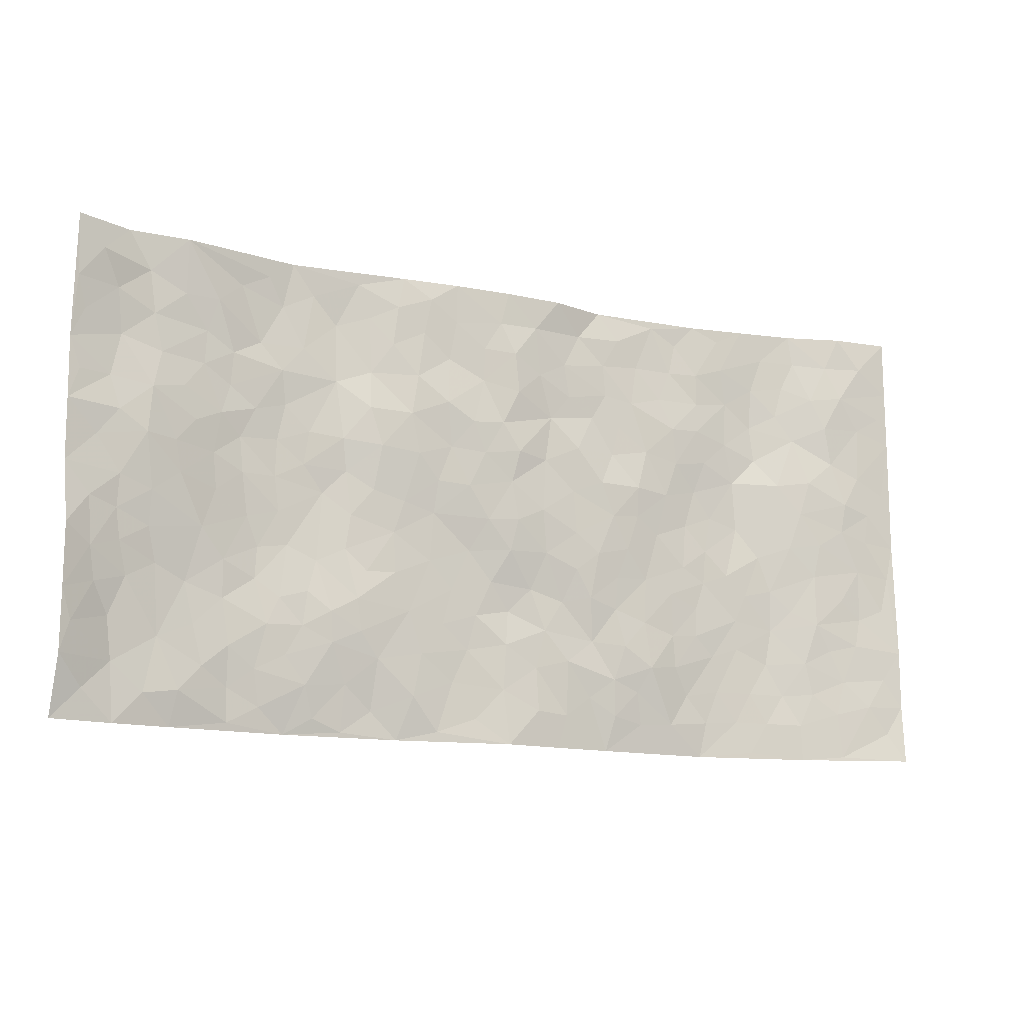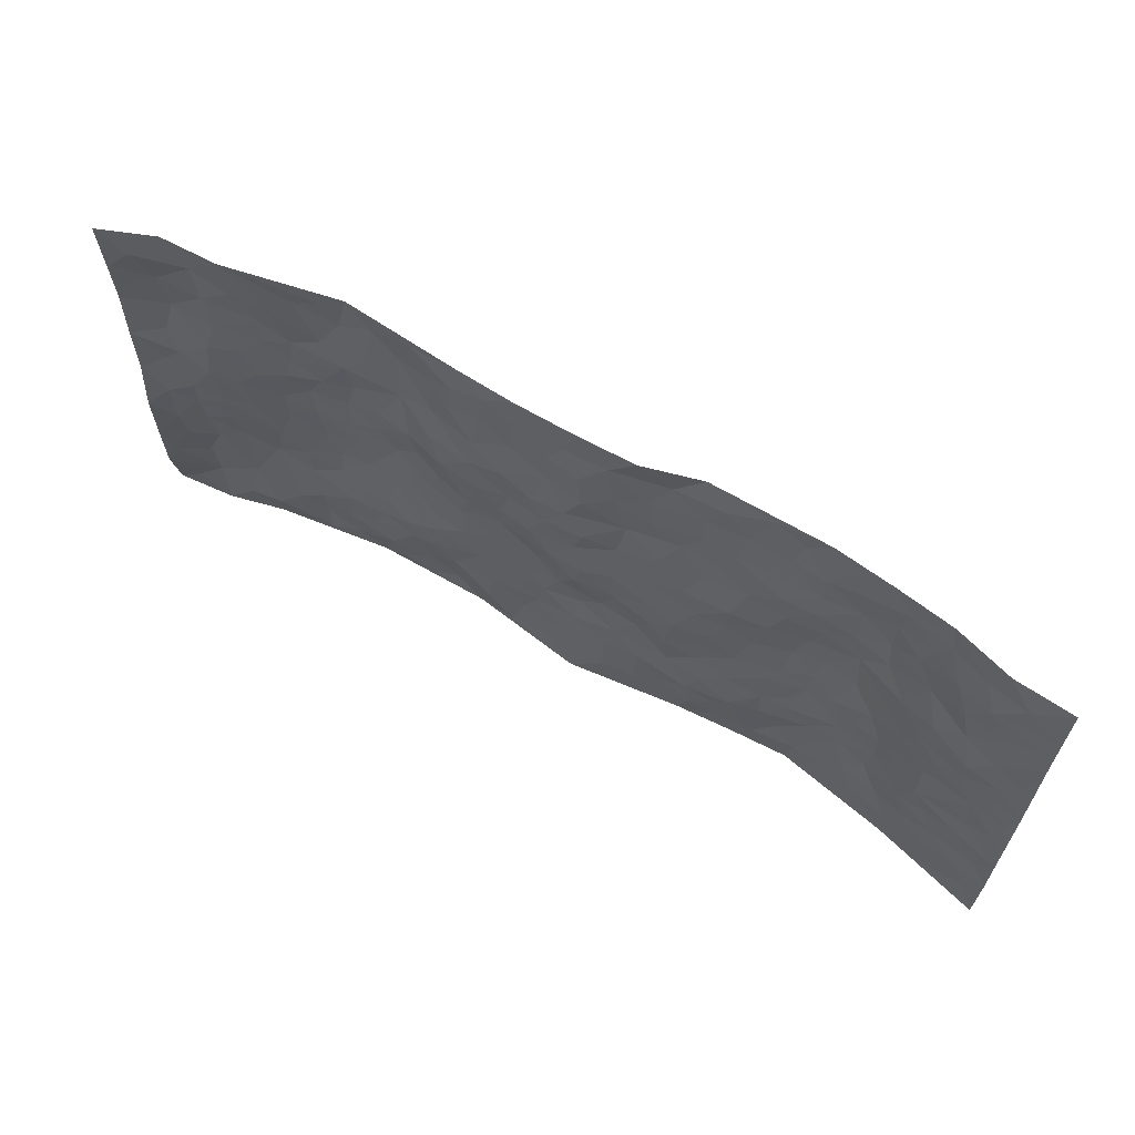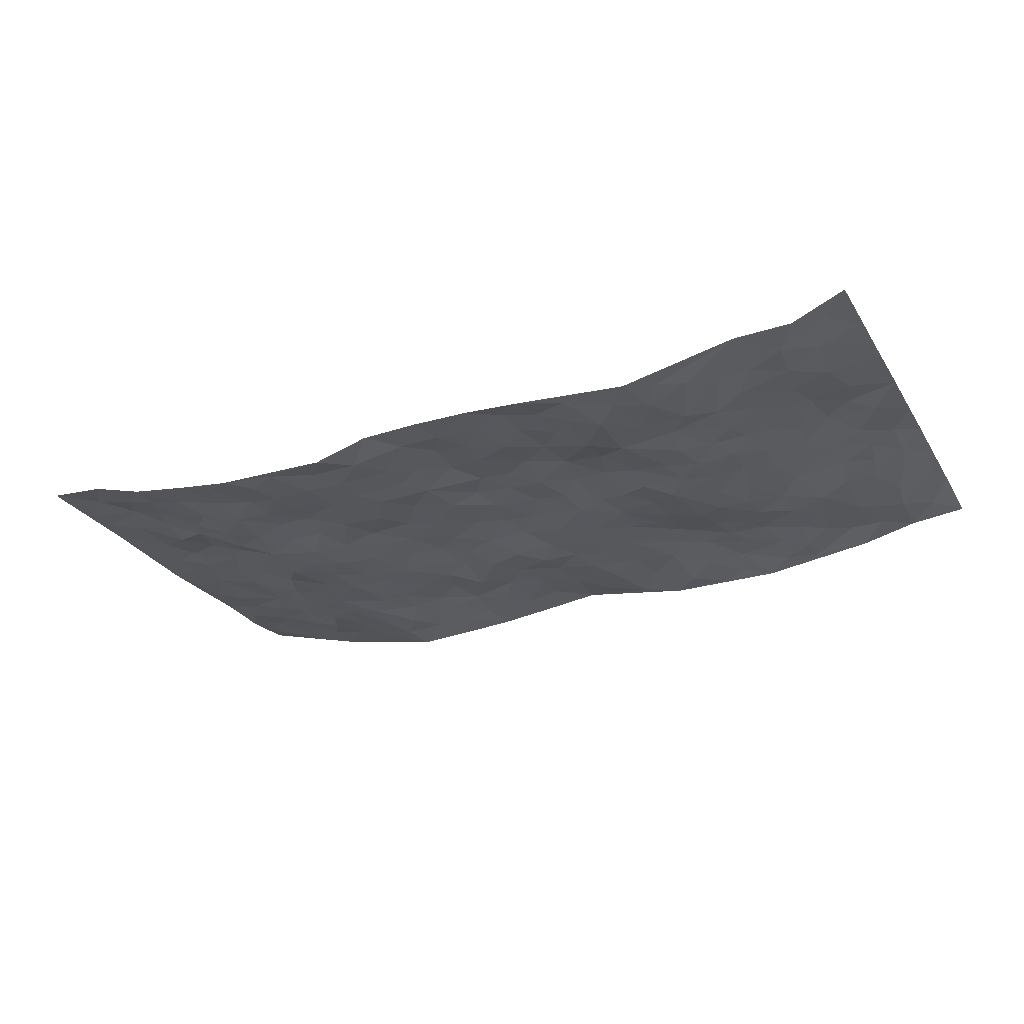
<metadata>
{"format":"obj","ext":"obj","renderer":"f3d","projection":"perspective","resolution":1024,"background":"white","views":[{"elev":-12.6,"azim":-26.4,"up":"+Y"},{"elev":64.3,"azim":29.9,"up":"+Y"},{"elev":-27.6,"azim":-154.5,"up":"+Z"}]}
</metadata>
<code>
v -0.9801 0.003867 0.04212
v -0.9733 0.9988 0.06499
v 0.9743 0.00249 0.07471
v 0.9755 0.9988 0.04795
v -0.797 0.393 0.01936
v -0.9774 0.4999 0.05761
v -0.8575 0.3581 0.03138
v -0.00038 0.003164 0.006973
v -0.9729 0.2508 0.07143
v -0.9192 0.3382 0.05284
v -0.7364 0.003137 0.001266
v -0.9735 0.1262 0.06825
v -0.7131 0.2933 -0.004766
v -0.8566 0.001934 0.03026
v -0.8411 0.289 0.02636
v -0.4914 0.003343 -0.03099
v -0.953 0.1885 0.06324
v -0.2937 0.1681 -0.01357
v -0.7786 0.3225 0.009031
v -0.8636 0.1208 0.02593
v -0.9225 0.06456 0.04377
v -0.7961 0.06494 0.01997
v -0.6739 0.1275 -0.0002545
v -0.7238 0.07524 0.01387
v -0.8748 0.2079 0.02988
v -0.908 0.2706 0.04651
v -0.7707 0.1776 0.01173
v -0.6943 0.2101 -0.002537
v -0.8631 0.4885 0.03693
v -0.9727 0.3757 0.07336
v -0.7345 0.9974 0.01619
v -0.5377 0.2228 -0.01025
v 0.2619 0.1575 -0.008729
v -0.9778 0.7495 0.0533
v -0.368 0.3933 -0.01898
v -0.7829 0.7527 0.01736
v -0.8002 0.831 0.01559
v -0.5834 0.4422 -0.01971
v -0.6027 0.6055 -0.01859
v -0.4916 0.9973 -0.03231
v -0.9553 0.687 0.05047
v -0.6627 0.5623 -0.002345
v -0.3911 0.7529 -0.02948
v -0.5105 0.2801 -0.01585
v -0.4605 0.2256 -0.01271
v -0.496 0.1626 -0.01309
v -0.45 0.6362 -0.0272
v -0.3672 0.56 -0.02538
v 0.1668 0.4738 -0.0007733
v -0.3342 0.2218 -0.006848
v -0.2122 0.6107 0.004866
v -0.3766 0.629 -0.01959
v -0.302 0.05957 -0.03096
v -0.6291 0.71 -0.01204
v -0.3956 0.1949 -0.009822
v -0.8704 0.618 0.04088
v -0.03728 0.3492 -0.009509
v 0.05832 0.3406 -0.01185
v 0.2998 0.451 -0.009006
v -0.09598 0.5516 0.007728
v -0.1662 0.5565 -0.0001305
v 0.09189 0.63 -0.003453
v -0.634 0.3463 -0.007888
v -0.7478 0.5739 0.02086
v -0.9496 0.8101 0.04875
v -0.5609 0.13 -0.01328
v -0.3679 0.01372 -0.02937
v -0.7946 0.4662 0.0257
v -0.6183 0.1729 -0.006222
v -0.6153 0.01958 -0.01288
v -0.2444 0.003474 -0.02965
v -0.6173 0.08932 -0.01376
v -0.5479 0.05451 -0.02036
v -0.4321 0.03825 -0.02361
v -0.4516 0.1043 -0.0135
v -0.891 0.6857 0.03592
v -0.9677 0.8741 0.05736
v -0.7359 0.509 0.01803
v 0.0002678 0.9979 -0.0003274
v -0.8016 0.6756 0.03055
v -0.5634 0.3149 -0.01922
v -0.514 0.4608 -0.02611
v 0.006269 0.5713 0.005739
v -0.04961 0.483 0.005579
v 0.00373 0.4197 0.003224
v -0.1237 0.1294 -0.0158
v -0.571 0.6696 -0.01919
v -0.9142 0.5625 0.0422
v -0.7322 0.6911 0.01298
v -0.4497 0.2972 -0.01602
v -0.6328 0.2677 -0.009657
v -0.5032 0.6881 -0.02958
v -0.1734 0.4859 -0.007562
v -0.2632 0.4366 -0.01076
v -0.6483 0.6488 -0.004501
v -0.01046 0.1184 -0.002349
v -0.4158 0.5103 -0.03385
v -0.3441 0.289 -0.00484
v -0.2416 0.5042 -0.005765
v -0.1804 0.383 -0.00973
v -0.9776 0.6248 0.05674
v -0.705 0.6227 0.01046
v -0.8111 0.5797 0.03695
v -0.3628 0.1114 -0.02201
v -0.5232 0.5328 -0.02692
v -0.6835 0.4061 0.001991
v -0.1295 0.3254 -0.0104
v -0.1489 0.2506 -0.01076
v -0.5199 0.6112 -0.02871
v 0.1079 0.7283 -0.007484
v -0.002745 0.2162 -0.006559
v -0.07214 0.2744 -0.009791
v 0.005609 0.2893 -0.01598
v -0.4301 0.3636 -0.02347
v -0.1963 0.1849 -0.0109
v -0.6552 0.4878 -0.004147
v -0.5583 0.3809 -0.02353
v -0.4933 0.3912 -0.02745
v -0.3088 0.5245 -0.01365
v -0.2592 0.3511 -0.008117
v -0.3563 0.4673 -0.02036
v -0.2263 0.272 -0.009465
v -0.09014 0.4126 -0.009686
v -0.5964 0.5313 -0.01606
v -0.09136 0.1995 -0.01252
v -0.2137 0.09424 -0.01166
v -0.3997 0.2588 -0.007034
v -0.925 0.4378 0.05074
v -0.8666 0.4211 0.03411
v 0.09303 0.4231 -0.002063
v 0.2102 0.2378 -0.01417
v 0.08311 0.5169 0.002809
v 0.01987 0.4879 0.008198
v 0.1675 0.3929 -0.001329
v 0.7893 0.4971 0.02966
v 0.2219 0.4337 -0.0006544
v 0.2682 0.3134 -0.01119
v 0.1611 0.5671 -0.003431
v 0.1243 0.9966 -0.002618
v -0.2958 0.6193 0.000126
v 0.4252 0.8787 -0.02833
v 0.4907 0.9975 -0.0301
v -0.2163 0.7807 0.003121
v -0.05871 0.8635 0.001268
v -0.3225 0.3491 -0.01126
v -0.4605 0.5657 -0.02954
v -0.07365 0.05411 -0.007901
v -0.1577 0.02368 -0.01672
v 0.1226 0.002703 -0.007774
v 0.01336 0.8596 0.008581
v -0.01683 0.6993 0.00907
v 0.4247 0.1962 -0.02131
v 0.3438 0.2895 -0.01385
v 0.5958 0.5259 -0.02845
v 0.5283 0.5465 -0.03119
v 0.458 0.135 -0.03151
v 0.5264 0.2273 -0.02866
v 0.417 0.3613 -0.02097
v 0.0231 0.6403 0.01037
v -0.0597 0.6274 0.009581
v -0.1479 0.7297 0.01002
v -0.08721 0.693 0.01129
v -0.06039 0.7905 0.00139
v -0.1372 0.6333 0.00266
v 0.02105 0.774 0.01011
v 0.244 0.9961 -0.03491
v -0.019 0.926 0.0008907
v -0.2713 0.8455 -0.006793
v -0.201 0.8796 -0.001173
v -0.3166 0.78 -0.01842
v -0.2464 0.9975 -0.01054
v -0.2303 0.6959 0.005038
v -0.3205 0.7001 -0.006192
v -0.1411 0.8289 -0.002766
v -0.1233 0.9978 -0.002536
v 0.2175 0.7445 -0.01951
v 0.1742 0.6668 -0.004205
v 0.3292 0.5947 -0.00887
v 0.263 0.5227 -0.004917
v 0.2668 0.6645 -0.01686
v 0.4261 0.7433 -0.0163
v 0.3571 0.6822 -0.01959
v 0.2862 0.7319 -0.02053
v 0.0686 0.9279 -0.001943
v 0.07841 0.8221 -0.001174
v 0.1447 0.8565 -0.01315
v 0.2498 0.8715 -0.02521
v 0.322 0.792 -0.02381
v 0.2335 0.5952 -0.004285
v -0.8809 0.8673 0.03375
v -0.6838 0.8161 -0.003916
v -0.8698 0.7745 0.02686
v -0.859 0.9969 0.01853
v -0.917 0.9396 0.05232
v -0.8116 0.9205 0.01314
v -0.7341 0.8848 0.006831
v -0.6081 0.9285 -0.01593
v -0.6627 0.885 0.00156
v -0.689 0.7454 -0.0008757
v -0.563 0.8134 -0.02359
v -0.6238 0.7805 -0.01129
v -0.5139 0.8999 -0.03121
v -0.3921 0.8772 -0.03573
v -0.5474 0.9591 -0.0225
v -0.4664 0.8152 -0.02806
v -0.4445 0.9352 -0.03381
v -0.3472 0.9718 -0.02096
v -0.5136 0.76 -0.02274
v -0.3219 0.9004 -0.01961
v -0.261 0.9298 -0.005284
v 0.1558 0.7836 -0.01197
v 0.2543 0.8027 -0.02297
v 0.1871 0.9314 -0.02423
v 0.394 0.8108 -0.02354
v 0.3373 0.8791 -0.02911
v 0.3816 0.9809 -0.03134
v 0.2883 0.936 -0.02577
v 0.4424 0.9467 -0.03222
v 0.3827 0.4931 -0.02161
v 0.3279 0.5286 -0.01238
v 0.4865 0.6038 -0.03066
v 0.4345 0.6637 -0.01984
v 0.4084 0.5874 -0.02151
v 0.3562 0.1898 -0.008035
v 0.4846 0.3343 -0.02687
v 0.4621 0.522 -0.03106
v 0.349 0.3878 -0.01771
v -0.1252 0.9139 -0.001644
v -0.1852 0.9573 -0.0005668
v 0.3226 0.1332 -0.01442
v 0.6139 0.01417 -0.01292
v 0.2026 0.3331 -0.003962
v 0.2732 0.3847 -0.00947
v 0.5878 0.2474 -0.02287
v 0.7349 0.9984 0.003601
v 0.9764 0.2517 0.06279
v 0.4939 0.8113 -0.02247
v 0.7175 0.4874 0.01186
v 0.4909 0.7461 -0.01855
v 0.9767 0.5014 0.05046
v 0.6735 0.2939 -0.01276
v 0.5127 0.4677 -0.02874
v 0.777 0.3109 0.02395
v 0.5649 0.4153 -0.02356
v 0.4921 0.001647 -0.03598
v 0.09083 0.253 -0.007195
v 0.5081 0.07682 -0.03232
v 0.1358 0.3197 -0.01347
v 0.4193 0.2664 -0.0209
v 0.8728 0.2656 0.03949
v 0.6445 0.4618 -0.01285
v 0.5809 0.08184 -0.02181
v 0.452 0.4256 -0.02545
v 0.6112 0.3715 -0.018
v 0.2889 0.2326 -0.006102
v 0.4816 0.2713 -0.02492
v 0.2657 0.07858 -0.01347
v 0.3684 0.002281 -0.02987
v 0.2454 0.002612 -0.02173
v 0.2021 0.1152 -0.0132
v 0.06857 0.1705 -0.005132
v 0.146 0.1903 -0.005795
v 0.6159 0.1472 -0.01675
v 0.776 0.4232 0.02217
v 0.7487 0.2209 0.01418
v 0.6532 0.08033 -0.007237
v 0.6726 0.3847 -0.008815
v 0.7202 0.3392 0.003405
v 0.885 0.3267 0.03858
v 0.7428 0.5678 0.02238
v 0.6954 0.1451 -0.004738
v 0.7644 0.1498 0.01602
v 0.8387 0.3678 0.03534
v 0.9407 0.3506 0.04991
v 0.8841 0.4392 0.0428
v 0.5862 0.3127 -0.02253
v 0.8201 0.1061 0.03172
v 0.3338 0.06358 -0.02227
v 0.4134 0.06858 -0.02547
v 0.07159 0.07859 0.0006433
v 0.1433 0.07281 -0.007929
v 0.9749 0.7501 0.05137
v 0.7333 0.07888 0.009879
v 0.6597 0.2154 -0.01576
v 0.959 0.4259 0.05084
v 0.9043 0.5098 0.04682
v 0.8085 0.2506 0.02535
v 0.5364 0.1481 -0.02932
v 0.7355 0.001028 0.01096
v 0.5062 0.3937 -0.02809
v 0.9379 0.0642 0.05704
v 0.9768 0.1267 0.06256
v 0.8399 0.1806 0.03243
v 0.897 0.125 0.04921
v 0.8286 0.00918 0.0352
v 0.9362 0.189 0.05275
v 0.6671 0.5557 -0.003642
v 0.6912 0.633 0.006172
v 0.5894 0.6359 -0.0289
v 0.8231 0.6915 0.0356
v 0.6358 0.7713 -0.02294
v 0.9542 0.6256 0.04955
v 0.764 0.6422 0.03001
v 0.8514 0.5955 0.04735
v 0.7337 0.7438 0.01001
v 0.8434 0.5309 0.04092
v 0.9133 0.5748 0.04841
v 0.8887 0.6598 0.04696
v 0.6446 0.692 -0.02
v 0.5693 0.7237 -0.02496
v 0.513 0.6741 -0.02411
v 0.8493 0.8526 0.04586
v 0.714 0.871 0.000159
v 0.8082 0.7768 0.03737
v 0.8938 0.7782 0.04584
v 0.7782 0.8443 0.02621
v 0.9723 0.8744 0.0496
v 0.6964 0.8023 -0.004006
v 0.9506 0.8117 0.04979
v 0.7428 0.9315 0.007049
v 0.8529 0.9988 0.03837
v 0.6131 0.9982 -0.01472
v 0.8188 0.926 0.03123
v 0.9037 0.9284 0.0492
v 0.6636 0.9344 -0.009363
v 0.559 0.901 -0.02011
v 0.4936 0.8806 -0.02313
v 0.552 0.9692 -0.02227
v 0.5731 0.8217 -0.02576
v 0.6393 0.8606 -0.01662
f 29 6 128
f 12 21 20
f 26 10 9
f 55 45 46
f 27 19 15
f 26 9 17
f 101 6 88
f 12 1 21
f 7 15 19
f 125 86 96
f 84 123 85
f 129 29 128
f 25 27 15
f 12 20 17
f 73 75 66
f 22 14 11
f 26 17 25
f 9 12 17
f 25 15 26
f 5 129 7
f 52 146 48
f 55 18 50
f 7 19 5
f 20 27 25
f 124 82 105
f 41 76 34
f 20 14 22
f 14 20 21
f 14 21 1
f 24 22 11
f 24 27 22
f 72 66 69
f 69 32 91
f 70 24 11
f 24 23 27
f 17 20 25
f 27 20 22
f 10 15 7
f 10 26 15
f 23 28 27
f 27 13 19
f 28 23 69
f 13 27 28
f 119 121 94
f 10 7 129
f 6 30 128
f 9 10 30
f 36 192 80
f 80 102 89
f 118 81 44
f 64 103 78
f 115 126 86
f 45 32 46
f 91 63 13
f 129 68 29
f 95 87 54
f 95 54 199
f 202 40 204
f 82 97 105
f 29 88 6
f 18 55 104
f 148 126 71
f 38 82 124
f 50 18 122
f 117 82 38
f 5 19 106
f 82 117 118
f 80 64 102
f 127 45 55
f 194 77 190
f 98 35 114
f 39 124 105
f 127 50 98
f 106 19 13
f 66 75 46
f 39 95 42
f 63 117 38
f 95 89 102
f 101 56 76
f 51 140 99
f 18 53 126
f 62 83 132
f 45 127 90
f 112 113 57
f 103 29 68
f 130 85 58
f 109 39 105
f 35 94 121
f 113 246 58
f 151 165 163
f 120 100 94
f 114 127 98
f 192 190 65
f 95 39 87
f 36 191 37
f 67 104 74
f 56 101 88
f 13 63 106
f 192 34 76
f 268 241 243
f 108 115 125
f 93 84 60
f 133 84 85
f 156 288 157
f 101 76 41
f 80 103 64
f 105 97 146
f 99 61 51
f 92 109 47
f 125 96 111
f 158 227 153
f 75 104 55
f 69 66 32
f 81 91 32
f 106 78 68
f 42 64 78
f 77 34 65
f 24 70 72
f 75 73 16
f 16 71 67
f 2 34 77
f 13 28 91
f 103 56 88
f 56 80 76
f 72 69 23
f 11 16 70
f 16 73 70
f 16 67 74
f 115 18 126
f 24 72 23
f 73 72 70
f 16 74 75
f 72 73 66
f 32 45 44
f 84 83 60
f 66 46 32
f 78 106 116
f 117 63 81
f 67 53 104
f 103 68 78
f 69 91 28
f 36 80 89
f 106 38 116
f 106 68 5
f 81 118 117
f 62 132 138
f 32 44 81
f 53 67 71
f 57 58 85
f 123 100 107
f 93 60 61
f 33 230 224
f 8 96 147
f 132 133 130
f 140 48 119
f 93 100 123
f 122 98 50
f 164 60 160
f 53 71 126
f 125 112 108
f 193 194 195
f 75 55 46
f 63 91 81
f 56 103 80
f 196 198 31
f 18 104 53
f 121 48 97
f 38 106 63
f 118 97 82
f 97 35 121
f 51 172 140
f 130 134 49
f 87 39 109
f 288 252 263
f 97 114 35
f 47 43 92
f 57 113 58
f 248 130 58
f 34 101 41
f 114 90 127
f 116 124 42
f 145 94 35
f 118 114 97
f 167 79 175
f 98 145 35
f 85 123 57
f 43 47 52
f 199 36 89
f 42 78 116
f 159 83 62
f 88 29 103
f 74 104 75
f 118 44 90
f 173 140 172
f 42 95 102
f 190 192 37
f 65 190 77
f 89 95 199
f 125 111 112
f 92 87 109
f 18 115 122
f 177 180 176
f 112 57 107
f 109 105 146
f 93 94 100
f 285 286 275
f 96 86 147
f 137 232 131
f 57 123 107
f 87 92 208
f 49 134 136
f 132 130 49
f 161 164 162
f 50 127 55
f 122 108 107
f 122 107 100
f 48 140 52
f 118 90 114
f 99 119 94
f 123 84 93
f 36 37 192
f 48 121 119
f 120 122 100
f 39 42 124
f 38 124 116
f 248 58 246
f 44 45 90
f 98 122 120
f 146 52 47
f 94 93 99
f 168 209 170
f 212 183 188
f 202 197 200
f 42 102 64
f 107 108 112
f 99 93 61
f 8 280 96
f 112 111 113
f 125 115 86
f 115 108 122
f 128 30 10
f 5 68 129
f 10 129 128
f 132 49 138
f 83 84 133
f 130 133 85
f 83 133 132
f 248 134 130
f 156 152 224
f 151 110 165
f 212 186 211
f 153 224 249
f 254 251 244
f 246 261 262
f 225 158 249
f 49 136 179
f 185 184 150
f 214 188 181
f 181 188 182
f 161 163 174
f 143 170 172
f 110 211 185
f 184 79 167
f 174 228 169
f 62 110 159
f 163 150 144
f 210 169 229
f 170 143 168
f 176 211 110
f 98 120 145
f 94 145 120
f 48 146 97
f 109 146 47
f 148 86 126
f 147 86 148
f 71 8 148
f 8 147 148
f 244 276 254
f 232 136 134
f 174 143 161
f 60 83 160
f 163 162 151
f 159 160 83
f 261 281 262
f 259 281 149
f 219 220 59
f 246 113 111
f 33 255 131
f 157 256 152
f 137 255 153
f 230 278 279
f 262 260 33
f 154 155 242
f 131 255 137
f 248 131 232
f 281 280 149
f 259 258 278
f 220 179 59
f 159 151 160
f 162 160 151
f 164 61 60
f 228 174 144
f 144 174 163
f 159 110 151
f 161 172 164
f 186 184 185
f 161 162 163
f 61 164 51
f 160 162 164
f 187 217 213
f 150 163 165
f 205 202 200
f 79 184 139
f 170 43 173
f 174 169 143
f 161 143 172
f 167 144 150
f 176 180 183
f 172 170 173
f 223 226 221
f 185 150 165
f 99 140 119
f 207 206 203
f 172 51 164
f 43 52 173
f 173 52 140
f 167 175 228
f 228 229 169
f 210 168 169
f 177 110 62
f 189 138 179
f 62 138 177
f 136 232 233
f 181 182 222
f 150 184 167
f 178 180 189
f 49 179 138
f 177 138 189
f 180 178 182
f 178 179 220
f 307 308 304
f 222 223 221
f 215 187 188
f 176 183 212
f 187 213 186
f 214 215 188
f 185 211 186
f 237 181 239
f 182 188 183
f 110 185 165
f 216 215 141
f 211 176 212
f 182 183 180
f 176 110 177
f 213 184 186
f 178 189 179
f 177 189 180
f 195 190 37
f 197 198 200
f 195 194 190
f 34 192 65
f 80 192 76
f 37 196 195
f 194 2 77
f 193 2 194
f 196 37 191
f 31 193 195
f 198 196 191
f 31 195 196
f 199 201 191
f 197 204 31
f 198 191 201
f 31 198 197
f 201 199 54
f 36 199 191
f 54 208 201
f 208 43 205
f 208 54 87
f 198 201 200
f 206 205 203
f 43 170 203
f 210 207 209
f 40 202 206
f 31 204 40
f 197 202 204
f 208 205 200
f 43 203 205
f 205 206 202
f 203 209 207
f 171 40 207
f 40 206 207
f 208 200 201
f 43 208 92
f 170 209 203
f 168 143 169
f 207 210 171
f 168 210 209
f 188 187 212
f 212 187 186
f 166 139 213
f 184 213 139
f 237 214 181
f 215 214 141
f 216 141 218
f 213 217 166
f 142 166 216
f 217 216 166
f 187 215 217
f 216 217 215
f 237 141 214
f 142 216 218
f 223 222 182
f 179 136 59
f 223 220 219
f 267 238 251
f 237 327 141
f 223 182 178
f 158 290 253
f 220 223 178
f 59 233 227
f 233 59 136
f 248 246 131
f 153 249 158
f 251 254 267
f 223 219 226
f 111 261 246
f 297 251 238
f 276 256 157
f 167 228 144
f 229 228 175
f 175 171 229
f 229 171 210
f 260 257 33
f 265 271 272
f 266 289 283
f 269 243 250
f 249 224 152
f 266 283 271
f 227 233 137
f 253 227 158
f 325 313 320
f 135 264 275
f 310 329 239
f 270 298 297
f 249 256 225
f 275 273 269
f 311 222 221
f 155 154 299
f 234 276 157
f 310 311 299
f 222 239 181
f 221 226 155
f 266 263 252
f 242 290 244
f 264 273 275
f 273 264 243
f 242 244 154
f 276 290 225
f 288 234 157
f 240 282 302
f 275 286 306
f 225 290 158
f 234 263 284
f 241 254 276
f 233 232 137
f 137 153 227
f 264 135 238
f 244 251 154
f 260 259 257
f 227 253 219
f 33 224 255
f 154 297 299
f 240 302 307
f 297 154 251
f 264 268 243
f 253 226 219
f 271 284 263
f 277 294 293
f 290 242 253
f 241 234 284
f 59 227 219
f 242 155 226
f 252 245 231
f 157 152 156
f 257 230 33
f 152 256 249
f 278 230 257
f 262 33 131
f 224 153 255
f 259 278 257
f 134 248 232
f 230 279 224
f 96 261 111
f 261 96 280
f 280 281 261
f 246 262 131
f 252 247 245
f 268 267 241
f 283 277 272
f 288 247 252
f 275 274 285
f 295 291 294
f 267 268 264
f 263 234 288
f 309 310 299
f 290 276 244
f 283 272 271
f 267 254 241
f 265 243 241
f 236 240 285
f 297 238 270
f 303 305 298
f 241 276 234
f 221 155 299
f 272 277 293
f 250 243 287
f 286 285 240
f 284 271 265
f 271 263 266
f 295 3 291
f 225 256 276
f 241 284 265
f 289 266 231
f 3 292 291
f 321 235 323
f 293 294 296
f 279 278 258
f 245 279 258
f 279 156 224
f 260 281 259
f 280 8 149
f 262 281 260
f 231 266 252
f 267 264 238
f 306 304 270
f 283 289 295
f 243 269 273
f 236 269 250
f 294 292 296
f 274 236 285
f 269 274 275
f 250 287 293
f 245 289 231
f 236 274 269
f 156 279 247
f 242 226 253
f 247 279 245
f 243 265 287
f 288 156 247
f 265 272 293
f 296 292 236
f 293 287 265
f 295 294 277
f 277 283 295
f 236 250 296
f 289 3 295
f 292 294 291
f 293 296 250
f 300 304 308
f 325 320 235
f 329 330 326
f 270 304 303
f 270 303 298
f 309 305 301
f 135 306 270
f 299 297 298
f 298 309 299
f 238 135 270
f 300 314 305
f 303 300 305
f 304 306 307
f 300 303 304
f 282 319 315
f 322 325 235
f 275 306 135
f 307 306 286
f 240 307 286
f 308 307 302
f 302 282 308
f 308 282 315
f 305 309 298
f 310 309 301
f 310 301 329
f 310 239 311
f 222 311 239
f 299 311 221
f 319 312 315
f 312 323 316
f 301 305 318
f 305 314 316
f 300 308 315
f 316 314 312
f 312 314 315
f 315 314 300
f 323 312 324
f 316 313 318
f 282 4 317
f 330 313 325
f 4 321 324
f 235 320 323
f 282 317 319
f 312 319 317
f 326 325 322
f 316 320 313
f 316 318 305
f 142 218 327
f 327 218 141
f 316 323 320
f 324 312 317
f 4 324 317
f 321 323 324
f 318 313 330
f 328 326 322
f 326 327 329
f 329 327 237
f 326 328 327
f 322 142 328
f 327 328 142
f 329 237 239
f 301 318 330
f 326 330 325
f 330 329 301

</code>
